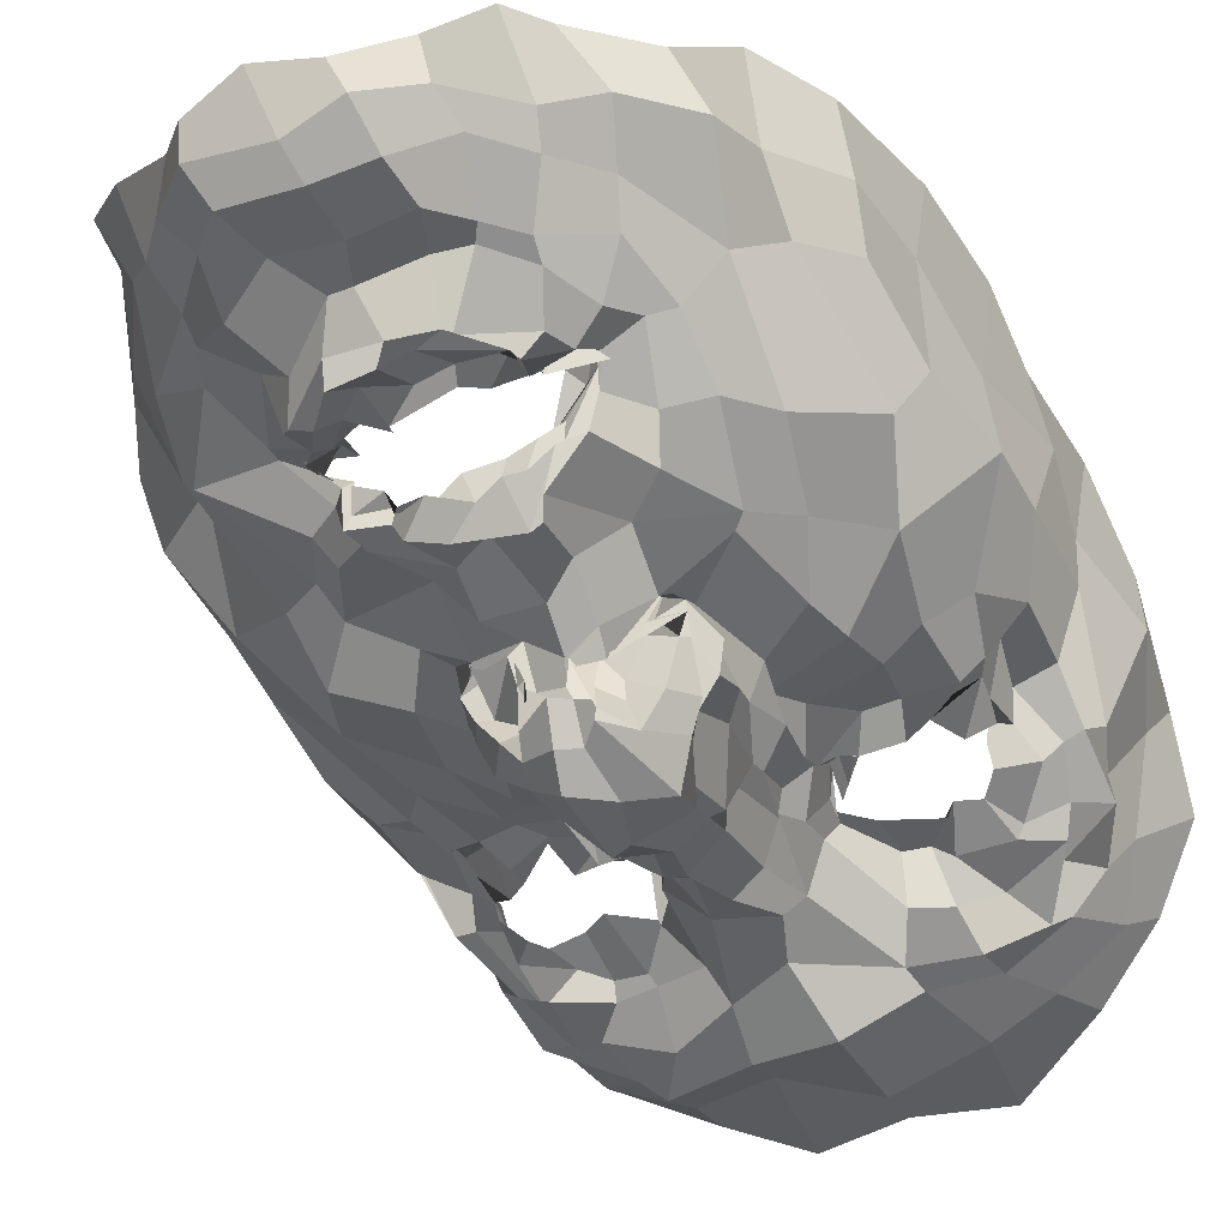
<metadata>
{"format":"obj","ext":"obj","renderer":"f3d","projection":"perspective","resolution":1024,"background":"white","views":[{"elev":-53.9,"azim":-148.7,"up":"+Z"}]}
</metadata>
<code>
o face_face.002
v 0.7139 0.9059 -1.467
v 0.7368 0.6557 -1.58
v 0.7211 0.7262 -1.496
v 0.6943 0.4368 -1.507
v 0.7307 0.5847 -1.609
v 0.7665 0.5009 -1.579
v 0.7599 0.2648 -1.45
v 0.3939 0.2162 -1.279
v 0.7735 0.09644 -1.399
v 0.766 -0.02148 -1.444
v 0.7889 -0.2706 -1.353
v 0.7553 0.9234 -1.478
v 0.7103 0.9411 -1.448
v 0.709 0.9745 -1.432
v 0.745 1.071 -1.432
v 0.6986 1.092 -1.409
v 0.7186 1.138 -1.422
v 0.6933 1.162 -1.415
v 0.6991 1.219 -1.372
v 0.723 0.7037 -1.549
v 0.6939 0.6939 -1.476
v 0.2532 -0.06633 -1.037
v 0.5551 0.2935 -1.325
v 0.4932 0.2809 -1.321
v 0.4554 0.2736 -1.288
v 0.3884 0.2418 -1.257
v 0.5832 0.2918 -1.302
v 0.526 0.08918 -1.331
v 0.5578 0.08946 -1.291
v 0.4479 0.06253 -1.319
v 0.4336 0.06974 -1.303
v 0.338 0.3067 -1.242
v 0.5044 1.294 -1.313
v 0.4013 0.2098 -1.227
v 0.2299 0.2657 -1.056
v 0.3038 0.2051 -1.2
v 0.4706 0.5769 -1.39
v 0.6458 0.8946 -1.48
v 0.665 0.9549 -1.447
v 0.6339 0.9144 -1.457
v 0.5586 0.9385 -1.415
v 0.6377 0.9455 -1.445
v 0.5865 0.9448 -1.38
v 0.4811 1.035 -1.341
v 0.7007 0.6928 -1.591
v 0.6724 0.5449 -1.593
v 0.3209 0.02548 -1.287
v 0.5908 0.4202 -1.375
v 0.5931 0.65 -1.456
v 0.5754 0.6156 -1.504
v 0.3443 0.5728 -1.326
v 0.6872 0.4793 -1.541
v 0.47 -0.07145 -1.342
v 0.4155 -0.006355 -1.31
v 0.2804 -0.1693 -1.139
v 0.6516 0.000343 -1.387
v 0.5883 0.1161 -1.31
v 0.4538 0.9863 -1.318
v 0.2113 0.926 -0.9253
v 0.5774 0.6866 -1.459
v 0.6429 0.6953 -1.48
v 0.5152 0.982 -1.334
v 0.5227 0.9889 -1.333
v 0.3796 -0.06804 -1.286
v 0.5757 0.6924 -1.442
v 0.5515 -0.02683 -1.394
v 0.5563 -0.1042 -1.354
v 0.4927 -0.2703 -1.307
v 0.343 -0.09321 -1.224
v 0.5131 -0.1703 -1.356
v 0.3263 0.02172 -1.219
v 0.2776 -0.01961 -1.12
v 0.6651 0.8924 -1.484
v 0.5977 0.9487 -1.426
v 0.5923 0.9367 -1.405
v 0.6472 0.6899 -1.441
v 0.5365 0.9693 -1.301
v 0.5181 1.006 -1.35
v 0.5078 0.9729 -1.348
v 0.671 0.6745 -1.515
v 0.608 0.9401 -1.389
v 0.6216 0.9488 -1.394
v 0.6643 0.9496 -1.403
v 0.6122 1.198 -1.348
v 0.6239 1.148 -1.429
v 0.6699 1.134 -1.416
v 0.6432 1.092 -1.409
v 0.6586 1.062 -1.405
v 0.576 1.01 -1.368
v 0.5803 1.033 -1.408
v 0.5855 1.046 -1.389
v 0.5474 1.055 -1.368
v 0.5218 0.8391 -1.395
v 0.1835 0.5624 -0.8669
v 0.727 0.7137 -1.534
v 0.5824 1.005 -1.366
v 0.5552 1.021 -1.329
v 0.6707 0.7328 -1.475
v 0.611 0.6939 -1.412
v 0.6852 0.6907 -1.483
v 0.5861 0.4751 -1.374
v 0.4623 0.492 -1.364
v 0.5696 0.6117 -1.432
v 0.377 -0.236 -1.221
v 0.4046 -0.1713 -1.283
v 0.4367 -0.06622 -1.349
v 0.5066 1.124 -1.357
v 0.6402 -0.02963 -1.411
v 0.6289 -0.2002 -1.359
v 0.6523 -0.3344 -1.347
v 0.3728 0.2997 -1.29
v 0.2852 0.3285 -1.228
v 0.61 0.2654 -1.271
v 0.3411 0.1288 -1.258
v 0.6429 0.3858 -1.397
v 0.6012 0.6121 -1.525
v 0.2321 0.3956 -1.146
v 0.3238 0.4085 -1.273
v 0.3907 0.4273 -1.315
v 0.4562 0.4102 -1.332
v 0.5657 0.4119 -1.339
v 0.6066 0.3415 -1.348
v 0.7115 0.2685 -1.42
v 0.2144 0.5327 -1.205
v 0.3088 0.1327 -1.257
v 0.6911 0.6886 -1.554
v 0.6038 0.4897 -1.397
v 0.2027 0.2524 -0.877
v 0.6578 0.3099 -1.341
v 0.589 0.645 -1.387
v 0.3794 0.1968 -1.269
v 0.6179 0.5936 -1.52
v 0.1841 0.7382 -0.8796
v 0.6143 0.2487 -1.266
v 0.6744 0.5275 -1.542
v 0.2876 1.109 -1.187
v 0.3079 1.174 -1.106
v 0.2228 0.5369 -1.028
v 0.2796 1.005 -1.114
v 0.2102 0.1014 -1.075
v 0.5074 1.358 -1.298
v 0.7179 0.7224 -1.493
v 0.5642 0.52 -1.374
v 0.2454 0.2424 -1.12
v 0.4743 0.274 -1.269
v 0.5127 0.2735 -1.275
v 0.5259 1.022 -1.381
v 0.2422 0.6599 -1.169
v 0.5891 1.447 -1.302
v 0.4195 1.365 -1.205
v 0.393 1.287 -1.149
v 0.7724 -0.1717 -1.411
v 0.6774 1.482 -1.287
v 0.563 0.2939 -1.32
v 0.6025 0.2299 -1.284
v 0.6118 0.2308 -1.312
v 0.2868 0.1113 -1.242
v 0.587 0.1845 -1.318
v 0.5079 0.1411 -1.319
v 0.4887 0.1624 -1.319
v 0.4547 0.1419 -1.315
v 0.4227 0.1761 -1.311
v 0.2126 0.09712 -0.9461
v 0.4339 0.231 -1.302
v 0.7142 0.7793 -1.453
v 0.5874 0.7954 -1.401
v 0.6374 0.6799 -1.457
v 0.6559 0.8147 -1.446
v 0.7306 0.1853 -1.419
v 0.364 1.206 -1.213
v 0.434 1.256 -1.258
v 0.5744 1.42 -1.355
v 0.2583 1.076 -0.9902
v 0.6346 0.204 -1.291
v 0.669 0.4317 -1.444
v 0.6682 1.415 -1.366
v 0.5001 1.399 -1.255
v 0.2158 0.723 -1.014
v 0.6316 1.035 -1.394
v 0.5875 1.063 -1.387
v 0.5814 1.075 -1.408
v 0.6262 1.123 -1.404
v 0.5642 1.177 -1.335
v 0.5488 0.9585 -1.353
v 0.5257 0.9718 -1.349
v 0.5414 0.9439 -1.351
v 0.4885 0.8978 -1.372
v 0.2822 0.6949 -1.279
v 0.6702 0.2985 -1.38
v 0.6643 0.1855 -1.309
v 0.6415 0.1819 -1.287
v 0.5629 0.9851 -1.344
v 0.2923 0.9155 -1.187
v 0.7055 0.1632 -1.374
v 0.5458 1.201 -1.336
v 0.7472 0.4341 -1.536
v 0.697 0.391 -1.482
v 0.7729 0.3548 -1.486
v 0.6284 0.4987 -1.434
v 0.6653 1.362 -1.392
v 0.6743 1.273 -1.371
v 0.5711 1.276 -1.396
v 0.4294 1.08 -1.288
v 0.4975 0.7057 -1.376
v 0.4995 1.155 -1.342
v 0.4232 0.6574 -1.341
v 0.4708 0.7336 -1.389
v 0.375 0.7966 -1.334
v 0.5768 1.344 -1.38
v 0.5842 0.549 -1.45
v 0.4039 1.129 -1.249
v 0.4525 1.215 -1.289
v 0.415 0.9704 -1.309
v 0.2391 0.8211 -1.135
v 0.3446 0.9775 -1.251
v 0.2146 0.8878 -1.069
v 0.4265 0.8641 -1.347
v 0.6392 0.4209 -1.42
v 0.6312 0.6468 -1.527
v 0.5954 0.6746 -1.482
v 0.6338 0.5816 -1.543
v 0.6091 0.06932 -1.363
v 0.551 0.04498 -1.372
v 0.5013 -0.008076 -1.32
v 0.395 0.02529 -1.316
v 0.3683 0.06196 -1.292
v 0.3696 0.2058 -1.209
v 0.1964 0.3885 -1.027
v 0.3603 0.3106 -1.269
v 0.394 0.3212 -1.311
v 0.4701 0.3351 -1.308
v 0.5242 0.3385 -1.302
v 0.6088 0.3006 -1.316
v 0.6065 0.3199 -1.338
v 0.2093 0.3997 -0.8448
v 0.6192 0.6893 -1.446
v 0.6681 0.4431 -1.516
v 0.668 0.6423 -1.577
v 0.6959 0.7013 -1.541
v 0.6797 0.6558 -1.527
v 0.6097 0.6804 -1.385
v 0.6945 0.6994 -1.579
v 0.7154 0.7175 -1.507
v 0.6323 0.2253 -1.289
v 0.6569 0.2503 -1.345
v 0.6698 0.3011 -1.374
v 0.4204 0.194 -1.276
v 0.3717 0.1304 -1.278
v 0.7665 0.4564 -1.536
v 1.111 0.3246 -1.249
v 0.7735 0.7324 -1.511
v 1.267 0.07755 -0.9913
v 0.9095 0.3246 -1.293
v 0.9817 0.3515 -1.277
v 1.047 0.3396 -1.291
v 1.124 0.3351 -1.215
v 0.9296 0.3085 -1.323
v 1.027 0.1113 -1.302
v 0.9755 0.1088 -1.315
v 1.067 0.1407 -1.284
v 1.132 0.1867 -1.282
v 1.122 0.3861 -1.226
v 0.8539 1.316 -1.306
v 1.12 0.2654 -1.239
v 1.251 0.3643 -1.025
v 1.22 0.3013 -1.157
v 0.9842 0.6604 -1.351
v 0.7759 0.8802 -1.459
v 0.7566 0.9783 -1.446
v 0.8691 0.9328 -1.42
v 0.8736 0.9384 -1.411
v 0.8141 0.9534 -1.395
v 0.8663 0.9703 -1.395
v 0.9279 1.063 -1.324
v 0.7653 0.6789 -1.589
v 0.7871 0.625 -1.605
v 1.177 0.1122 -1.252
v 0.8838 0.4693 -1.339
v 0.8962 0.6469 -1.46
v 0.894 0.6448 -1.46
v 1.108 0.6429 -1.299
v 0.7897 0.5054 -1.595
v 1.091 0.03862 -1.32
v 1.14 0.007068 -1.292
v 1.232 -0.01879 -1.067
v 0.8692 0.07491 -1.405
v 0.9243 0.1611 -1.299
v 0.9352 1.033 -1.304
v 1.206 1.027 -0.9032
v 0.851 0.7085 -1.434
v 0.7955 0.7334 -1.44
v 0.8949 1.002 -1.324
v 0.9008 0.9907 -1.315
v 1.196 0.02129 -1.261
v 0.8819 0.695 -1.437
v 0.9836 0.02501 -1.388
v 1.037 -0.04362 -1.389
v 1.058 -0.2254 -1.267
v 1.214 -0.026 -1.192
v 1.04 -0.1266 -1.328
v 1.199 0.1227 -1.236
v 1.229 0.09832 -1.13
v 0.8105 0.9398 -1.451
v 0.8225 0.9493 -1.419
v 0.8787 0.9686 -1.415
v 0.8497 0.7392 -1.435
v 0.9011 1.001 -1.32
v 0.8881 1.04 -1.361
v 0.9014 1.029 -1.329
v 0.8085 0.659 -1.499
v 0.8177 0.9753 -1.386
v 0.8164 0.9541 -1.408
v 0.7716 0.9478 -1.42
v 0.7359 1.219 -1.361
v 0.7692 1.175 -1.408
v 0.7764 1.155 -1.445
v 0.7621 1.111 -1.387
v 0.7637 1.039 -1.386
v 0.8219 1.064 -1.375
v 0.8499 1.041 -1.355
v 0.8614 1.062 -1.382
v 0.8746 1.102 -1.384
v 0.9311 0.9043 -1.376
v 1.236 0.672 -0.8571
v 0.8349 1.006 -1.338
v 0.8429 1.034 -1.344
v 0.7708 0.7419 -1.446
v 0.8441 0.742 -1.437
v 0.7973 0.7351 -1.45
v 0.9535 0.4812 -1.352
v 1.011 0.5454 -1.325
v 0.908 0.6514 -1.417
v 1.156 -0.1624 -1.207
v 1.143 -0.05946 -1.293
v 1.086 -0.04879 -1.321
v 0.8758 1.155 -1.325
v 0.8972 -0.02511 -1.413
v 0.91 -0.1091 -1.354
v 0.9363 -0.28 -1.338
v 1.067 0.3615 -1.247
v 1.194 0.4405 -1.211
v 0.8907 0.2797 -1.292
v 1.176 0.2252 -1.226
v 0.8451 0.4065 -1.369
v 0.8771 0.6322 -1.519
v 1.246 0.4949 -1.145
v 1.151 0.429 -1.218
v 1.085 0.5046 -1.285
v 0.9952 0.4396 -1.322
v 0.9374 0.4289 -1.307
v 0.8967 0.3635 -1.312
v 0.7925 0.3074 -1.428
v 1.224 0.6521 -1.155
v 1.202 0.2354 -1.231
v 0.7487 0.7223 -1.548
v 0.8653 0.5 -1.416
v 1.309 0.3754 -0.8473
v 0.8514 0.3264 -1.343
v 0.8971 0.7005 -1.362
v 1.113 0.259 -1.243
v 0.8597 0.596 -1.481
v 1.225 0.8221 -0.8425
v 0.8742 0.2522 -1.307
v 0.8478 0.5519 -1.52
v 1.078 1.161 -1.164
v 1.042 1.25 -1.078
v 1.256 0.664 -0.9824
v 1.136 1.091 -1.088
v 1.242 0.2062 -1.045
v 0.8741 1.372 -1.289
v 0.7753 0.7026 -1.5
v 0.9198 0.5818 -1.359
v 1.223 0.3394 -1.124
v 1.046 0.3081 -1.288
v 0.9948 0.3323 -1.262
v 0.8697 1.049 -1.348
v 1.209 0.7714 -1.161
v 0.7798 1.461 -1.285
v 0.9332 1.391 -1.18
v 1.003 1.348 -1.138
v 0.9835 0.2825 -1.284
v 0.9423 0.3008 -1.302
v 0.907 0.2616 -1.277
v 1.191 0.2005 -1.156
v 0.9174 0.1806 -1.312
v 0.9823 0.2122 -1.292
v 1.024 0.1883 -1.28
v 1.078 0.1952 -1.289
v 1.102 0.2095 -1.273
v 1.301 0.1852 -0.9093
v 1.074 0.297 -1.292
v 0.8284 0.8499 -1.41
v 0.8513 0.6769 -1.474
v 0.791 0.8061 -1.467
v 0.9899 1.277 -1.189
v 0.9313 1.319 -1.258
v 0.7886 1.438 -1.343
v 1.113 1.147 -0.9318
v 0.9022 0.2227 -1.269
v 0.8398 0.445 -1.482
v 0.8307 1.42 -1.253
v 1.252 0.834 -0.9908
v 0.7896 1.064 -1.374
v 0.7992 1.09 -1.399
v 0.8337 1.098 -1.406
v 0.8558 1.117 -1.411
v 0.8298 1.157 -1.373
v 0.8537 0.988 -1.355
v 0.8656 0.996 -1.37
v 0.8919 0.9709 -1.357
v 0.9463 0.9424 -1.345
v 1.154 0.8165 -1.255
v 0.8116 0.3463 -1.397
v 0.8825 0.2309 -1.32
v 0.8734 0.2076 -1.272
v 0.8727 0.9939 -1.352
v 1.094 0.9807 -1.177
v 0.8196 0.2114 -1.399
v 0.8539 1.254 -1.371
v 0.7991 0.3658 -1.485
v 0.8565 0.5404 -1.468
v 0.7661 1.296 -1.361
v 0.963 1.153 -1.281
v 0.9232 0.7404 -1.354
v 0.9267 1.215 -1.305
v 1.056 0.7453 -1.356
v 0.993 0.8042 -1.322
v 1.064 0.8332 -1.288
v 0.7772 1.383 -1.376
v 0.8659 0.5578 -1.42
v 1.031 1.161 -1.255
v 0.929 1.247 -1.275
v 1.047 1.051 -1.304
v 1.211 0.9135 -1.145
v 1.09 1.027 -1.224
v 1.227 0.9638 -1.031
v 0.9854 0.8767 -1.334
v 0.8345 0.4725 -1.419
v 0.8406 0.6804 -1.529
v 0.8727 0.6859 -1.473
v 0.8329 0.624 -1.564
v 0.8902 0.1052 -1.347
v 0.9718 0.09113 -1.326
v 1.038 0.08788 -1.318
v 1.11 0.1427 -1.326
v 1.143 0.09429 -1.281
v 1.157 0.2677 -1.202
v 1.26 0.4922 -1.008
v 1.118 0.3822 -1.253
v 1.059 0.3987 -1.287
v 0.9988 0.4011 -1.292
v 0.9445 0.3786 -1.291
v 0.9357 0.3366 -1.287
v 0.8878 0.3502 -1.312
v 1.298 0.5425 -0.8138
v 0.8763 0.7162 -1.457
v 0.8306 0.4778 -1.473
v 0.8197 0.6611 -1.56
v 0.8012 0.671 -1.529
v 0.8023 0.6841 -1.538
v 0.8555 0.7248 -1.438
v 0.7925 0.7124 -1.575
v 0.7907 0.721 -1.499
v 0.8741 0.2408 -1.285
v 0.8414 0.2725 -1.299
v 0.8457 0.2858 -1.358
v 1.113 0.2648 -1.279
v 1.144 0.194 -1.214
v 0.5166 0.2015 -1.297
v 0.5607 0.219 -1.278
v 0.5077 0.1439 -1.265
v 0.4517 0.2266 -1.301
v 0.5055 0.2478 -1.29
v 0.9965 0.225 -1.262
v 1.054 0.2571 -1.279
v 0.9973 0.2114 -1.278
v 0.9455 0.223 -1.281
v 1.016 0.3413 -1.284
f 338 339 11 152
f 300 298 339 338
f 334 333 298 300
f 285 333 334 299
f 302 252 285 299
f 369 390 252 302
f 265 357 390 369
f 448 455 357 265
f 367 324 455 448
f 402 362 324 367
f 436 289 362 402
f 368 398 289 436
f 110 109 152 11
f 68 70 109 110
f 104 105 70 68
f 368 365 366 398
f 395 380 366 365
f 396 379 380 395
f 370 401 379 396
f 397 378 401 370
f 176 153 378 397
f 176 172 149 153
f 172 141 177 149
f 150 177 141 171
f 170 151 150 171
f 170 136 137 151
f 136 139 173 137
f 139 216 59 173
f 216 178 133 59
f 178 138 94 133
f 94 138 228 235
f 228 35 128 235
f 140 163 128 35
f 72 22 163 140
f 69 55 22 72
f 105 104 55 69
f 429 200 176 397
f 263 429 397 370
f 396 432 263 370
f 395 431 432 396
f 365 435 431 395
f 368 417 435 365
f 417 368 436 434
f 402 377 434 436
f 377 402 367 353
f 353 367 448 346
f 373 346 448 265
f 384 373 265 369
f 301 384 369 302
f 294 301 302 299
f 335 294 299 334
f 200 209 172 176
f 209 33 141 172
f 212 171 141 33
f 212 211 170 171
f 205 203 211 212
f 211 215 136 170
f 193 139 136 215
f 193 214 216 139
f 148 178 216 214
f 178 148 124 138
f 228 138 124 117
f 144 35 228 117
f 157 140 35 144
f 157 71 72 140
f 64 69 72 71
f 64 106 105 69
f 67 70 105 106
f 109 70 67 108
f 10 152 109 108
f 337 338 152 10
f 297 300 338 337
f 335 334 300 297
f 212 33 195 205
f 195 33 209 202
f 9 286 337 10
f 337 286 296 297
f 297 296 283 335
f 283 284 294 335
f 284 277 301 294
f 277 354 384 301
f 354 266 373 384
f 266 341 346 373
f 341 347 353 346
f 348 281 353 347
f 412 377 353 281
f 437 433 435 428
f 423 431 435 433
f 432 431 423 425
f 425 419 263 432
f 419 422 429 263
f 422 201 200 429
f 201 202 209 200
f 203 213 215 211
f 193 188 148 214
f 188 51 124 148
f 118 112 117 124
f 112 36 144 117
f 36 125 157 144
f 125 47 71 157
f 47 54 64 71
f 54 53 106 64
f 53 66 67 106
f 66 56 108 67
f 56 9 10 108
f 51 119 118 124
f 102 120 119 51
f 101 121 120 102
f 48 122 121 101
f 115 129 122 48
f 246 129 115 189
f 194 246 189 123
f 123 7 169 194
f 418 169 7 352
f 352 413 466 418
f 344 358 466 413
f 278 351 358 344
f 330 350 351 278
f 350 330 331 349
f 331 281 348 349
f 286 9 169 418
f 9 56 194 169
f 418 414 442 286
f 286 442 443 296
f 444 283 296 443
f 445 284 283 444
f 445 446 277 284
f 354 277 446 343
f 354 343 447 266
f 447 262 341 266
f 418 466 465 414
f 351 453 454 358
f 452 453 351 350
f 451 452 350 349
f 450 451 349 348
f 449 450 348 347
f 262 449 347 341
f 454 465 466 358
f 415 287 442 414
f 287 259 443 442
f 259 258 444 443
f 261 446 445 260
f 258 260 445 444
f 261 468 343 446
f 468 360 447 343
f 360 256 262 447
f 340 449 262 256
f 340 255 450 449
f 255 254 451 450
f 254 253 452 451
f 257 453 452 253
f 257 342 454 453
f 342 464 465 454
f 464 415 414 465
f 224 223 66 53
f 223 222 56 66
f 190 194 56 222
f 190 245 246 194
f 245 234 129 246
f 234 233 122 129
f 233 232 121 122
f 232 231 120 121
f 231 230 119 120
f 119 230 229 118
f 229 32 112 118
f 32 227 36 112
f 227 114 125 36
f 114 226 47 125
f 226 225 54 47
f 225 224 53 54
f 28 29 223 224
f 29 57 222 223
f 57 191 190 222
f 244 245 190 191
f 244 113 234 245
f 113 27 233 234
f 27 23 232 233
f 23 24 231 232
f 24 25 230 231
f 25 111 229 230
f 229 111 26 32
f 227 32 26 131
f 131 248 114 227
f 248 31 226 114
f 31 30 225 226
f 30 28 224 225
f 161 160 28 30
f 29 28 160 159
f 159 158 57 29
f 158 174 191 57
f 174 134 244 191
f 31 161 30
f 162 161 31 248
f 162 248 131 34 247
f 8 34 131 26
f 164 8 26 111
f 145 164 111 25
f 146 145 25 24
f 154 146 24 23
f 155 154 23 27
f 156 155 27 113
f 134 156 113 244
f 385 386 259 287
f 387 258 259 386
f 388 260 258 387
f 389 261 260 388
f 467 468 261 389
f 375 381 253 254
f 375 254 255 374
f 255 340 391 374
f 391 340 256 264 250
f 264 256 360 468
f 264 468 467
f 415 399 385 287
f 257 253 381 382
f 382 383 342 257
f 363 464 342 383
f 363 399 415 464
f 206 37 102 51
f 143 127 48 101
f 127 218 115 48
f 218 175 189 115
f 175 197 123 189
f 7 123 197 198
f 198 420 352 7
f 143 101 102 37
f 400 413 352 420
f 438 344 413 400
f 356 278 344 438
f 372 330 278 356
f 267 331 330 372
f 426 281 331 267
f 208 206 51 188
f 215 208 188 193
f 213 217 208 215
f 207 206 208 217
f 204 37 206 207
f 130 143 37 204
f 210 127 143 130
f 199 218 127 210
f 237 175 218 199
f 4 197 175 237
f 196 198 197 4
f 249 420 198 196
f 457 400 420 249
f 421 438 400 457
f 430 356 438 421
f 359 372 356 430
f 424 267 372 359
f 267 424 427 426
f 437 428 426 427
f 407 314 422 419
f 426 428 412 281
f 428 435 417 412
f 434 412 417
f 412 434 377
f 19 201 422 314
f 84 202 201 19
f 183 195 202 84
f 107 205 195 183
f 44 203 205 107
f 58 213 203 44
f 187 217 213 58
f 93 207 217 187
f 166 207 93
f 99 204 207 166
f 425 336 407 419
f 423 274 336 425
f 433 288 274 423
f 411 410 288 433
f 433 437 411
f 427 323 411 437
f 427 392 323
f 424 328 392 427
f 196 4 52 6
f 282 249 196 6
f 364 457 249 282
f 361 421 457 364
f 280 430 421 361
f 430 280 359
f 328 424 359
f 359 332 295 328
f 332 359 280
f 280 279 295 332
f 279 280 361 345
f 441 345 361 364
f 276 441 364 282
f 5 276 282 6
f 52 46 5 6
f 237 135 52 4
f 199 132 135 237
f 210 50 132 199
f 130 50 210
f 52 135 221 46
f 132 116 221 135
f 49 116 132 50
f 103 50 130
f 65 49 50 103
f 130 99 65 103
f 204 99 130
f 2 275 276 5
f 46 45 2 5
f 458 441 276 275
f 458 439 345 441
f 279 345 439 440
f 279 440 456 295
f 238 45 46 221
f 219 238 221 116
f 220 219 116 49
f 236 220 49 65
f 241 236 65 99
f 2 45 126 20
f 275 2 20 355
f 462 458 275 355
f 459 460 458 462
f 355 20 95 371
f 95 3 327 371
f 95 20 126 142
f 3 95 142 98
f 371 463 462 355
f 463 371 327 329
f 40 166 93 41
f 166 40 38 168
f 165 168 38 1
f 268 394 165 1
f 392 394 268 270
f 323 392 270 271
f 411 323 271 410
f 314 407 406 315
f 406 407 336 322
f 376 322 336 274
f 292 376 274 288
f 409 292 288 410
f 305 409 410 271
f 304 305 271 270
f 303 304 270 268
f 12 303 268 1
f 1 38 73 12
f 73 38 40 74
f 42 74 75
f 75 74 40 41
f 73 74 42 39
f 13 12 73 39
f 303 12 13 269
f 272 304 303 269
f 273 305 304 272
f 408 409 305 273
f 307 292 409 408
f 307 376 292
f 321 322 376 308
f 405 406 322 321
f 316 315 406 405
f 18 19 314 315
f 84 19 18 85
f 183 84 85 182
f 107 183 182 92
f 44 107 92 147
f 44 147 62 58
f 62 186 187 58
f 186 41 93 187
f 75 41 186 185
f 62 77 185 186
f 78 77 62 147
f 91 78 147 92
f 91 92 182 181
f 181 182 85 86
f 86 85 18 17
f 17 18 315 316
f 14 13 39 83
f 313 269 13 14
f 83 39 42 82
f 312 272 269 313
f 311 273 272 312
f 416 408 273 311
f 99 166 168 98
f 168 165 3 98
f 3 165 394 327
f 394 392 328 327
f 75 43 82 42
f 43 75 185
f 82 43 81
f 184 81 43 185
f 63 192 184 77
f 185 77 184 81
f 192 81 184
f 79 63 192
f 97 63 77 78
f 96 79 63 97
f 90 97 78 91
f 180 90 91 181
f 87 180 181 86
f 16 87 86 17
f 317 16 17 316
f 404 317 316 405
f 320 404 405 321
f 326 320 321 308
f 293 308 376 307
f 293 307 408 416
f 293 416 309
f 326 308 293 309
f 325 326 309
f 319 320 326 325
f 320 319 403 404
f 404 403 318 317
f 317 318 15 16
f 16 15 88 87
f 87 88 179 180
f 89 90 180 179
f 97 90 89 96
f 439 458 460 310
f 393 440 439 310
f 456 440 393 290
f 295 456 461
f 328 295 461
f 461 456 290 306
f 306 291 329 461
f 328 461 329 327
f 463 329 291 251
f 463 251 459 462
f 251 310 460 459
f 310 251 291 393
f 306 290 393 291
f 242 126 45 238
f 243 142 126 242
f 100 98 142 243
f 99 98 100
f 61 241 99 100
f 21 61 100 243
f 239 21 243 242
f 240 239 242 238
f 80 240 238 219
f 167 80 219 220
f 60 167 220 236
f 76 60 236 241
f 76 241 61
f 60 76 61 167
f 80 167 61 21
f 240 80 21 239
l 291 329
l 329 327
l 241 76

</code>
